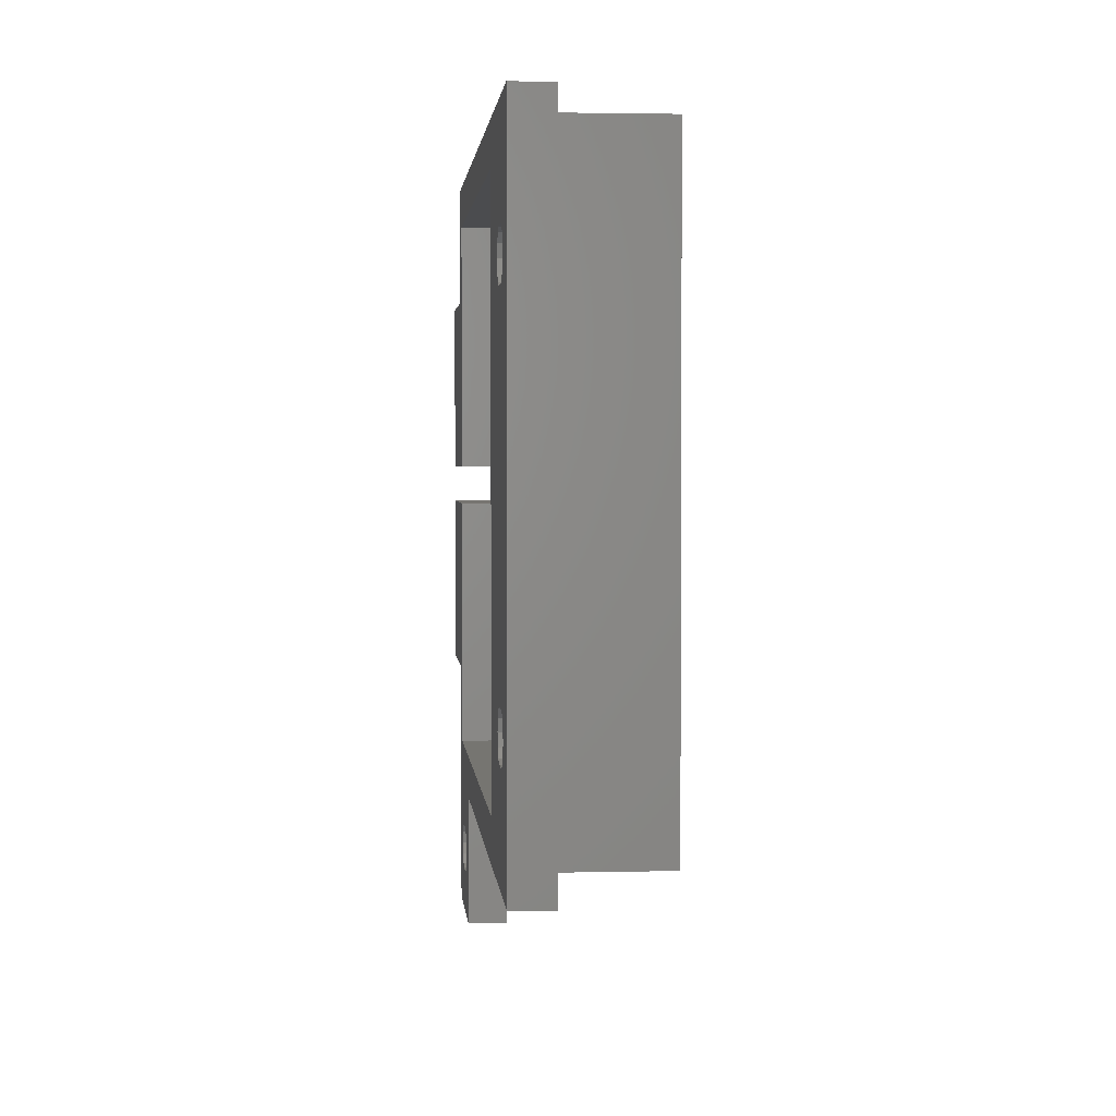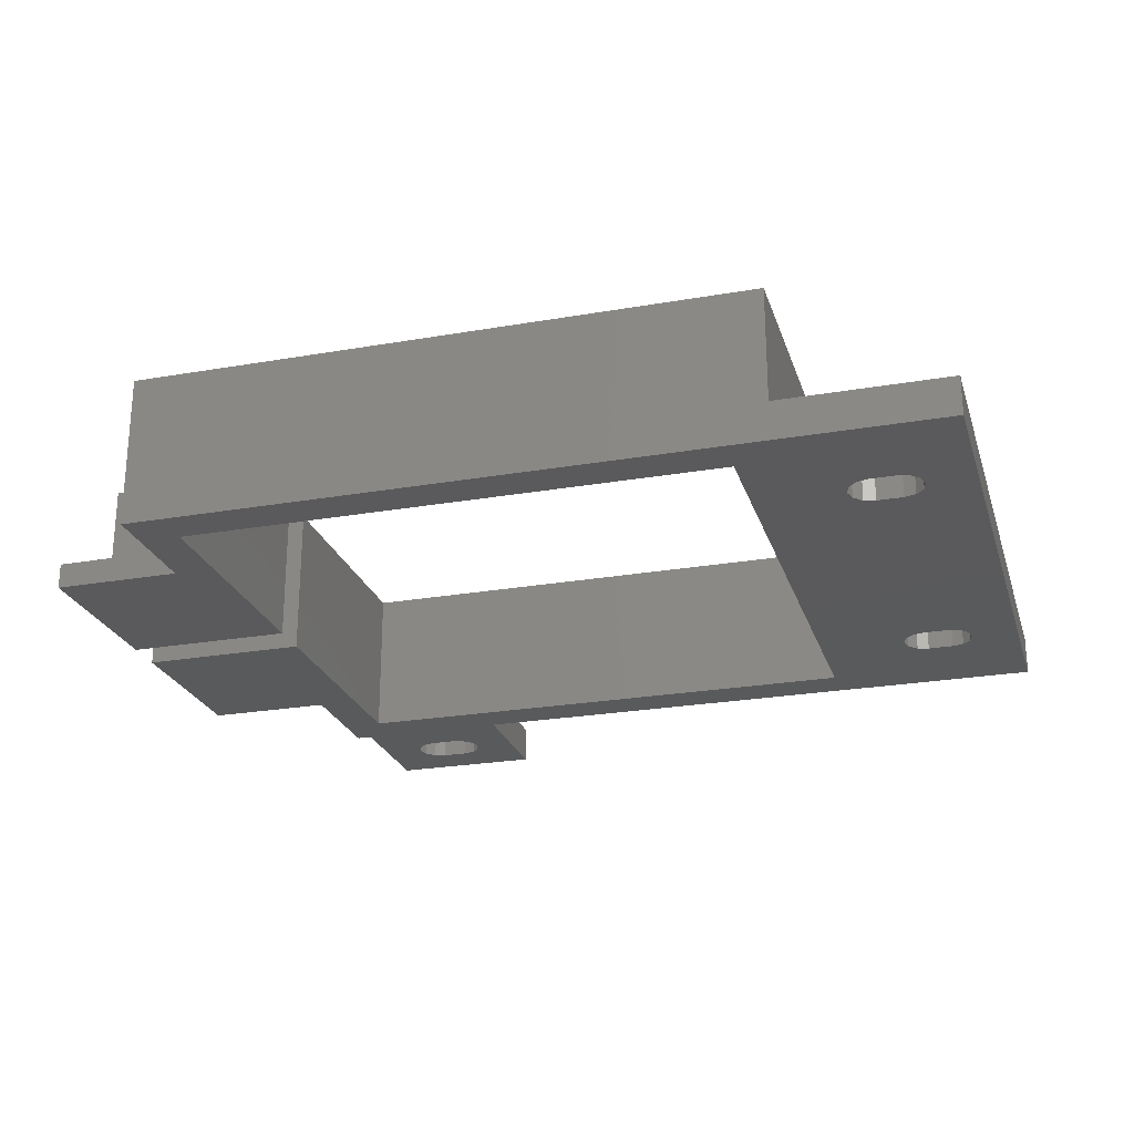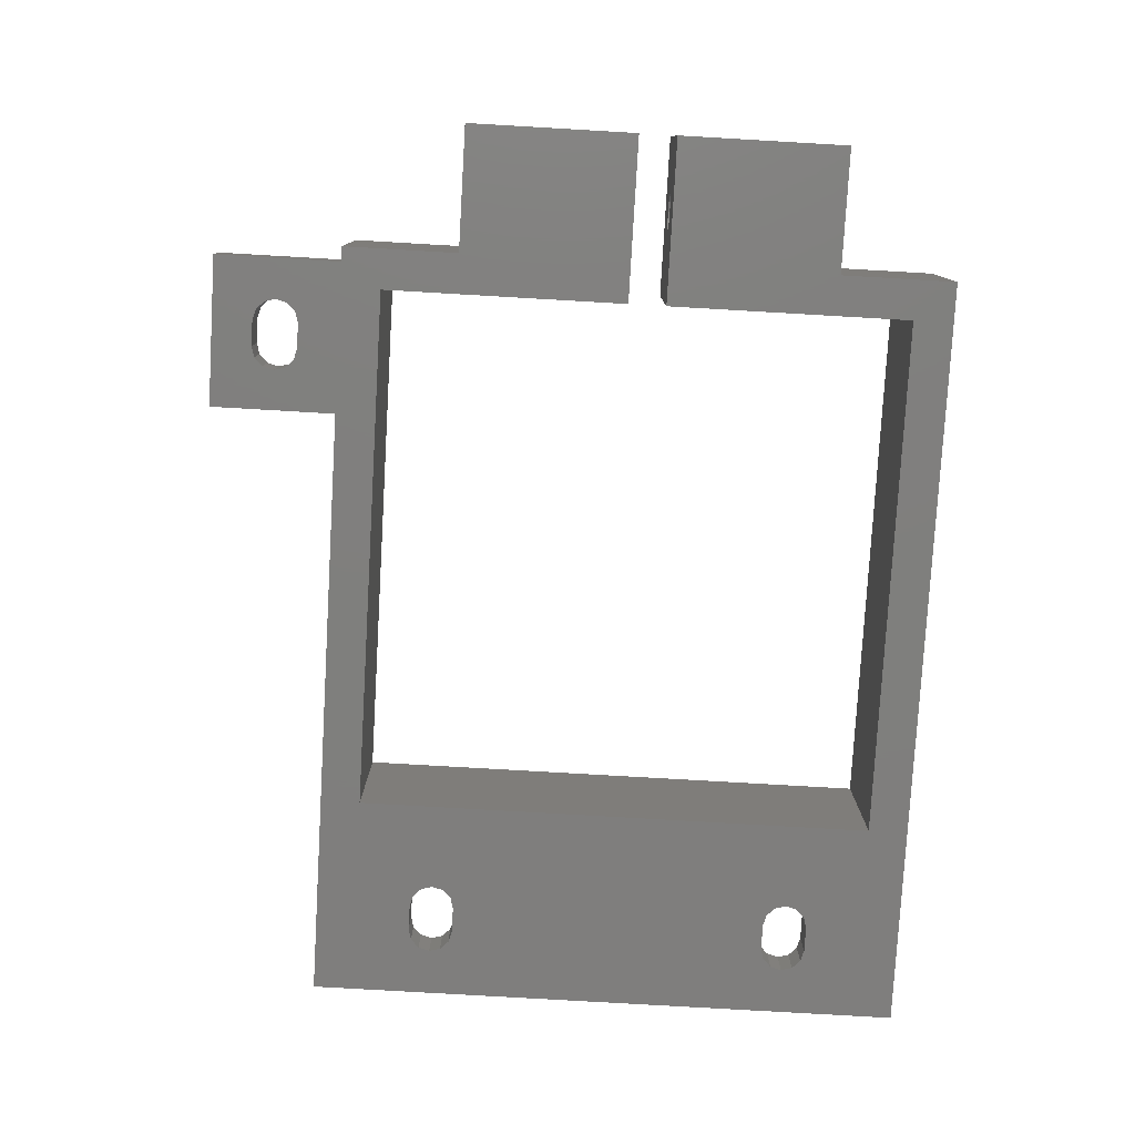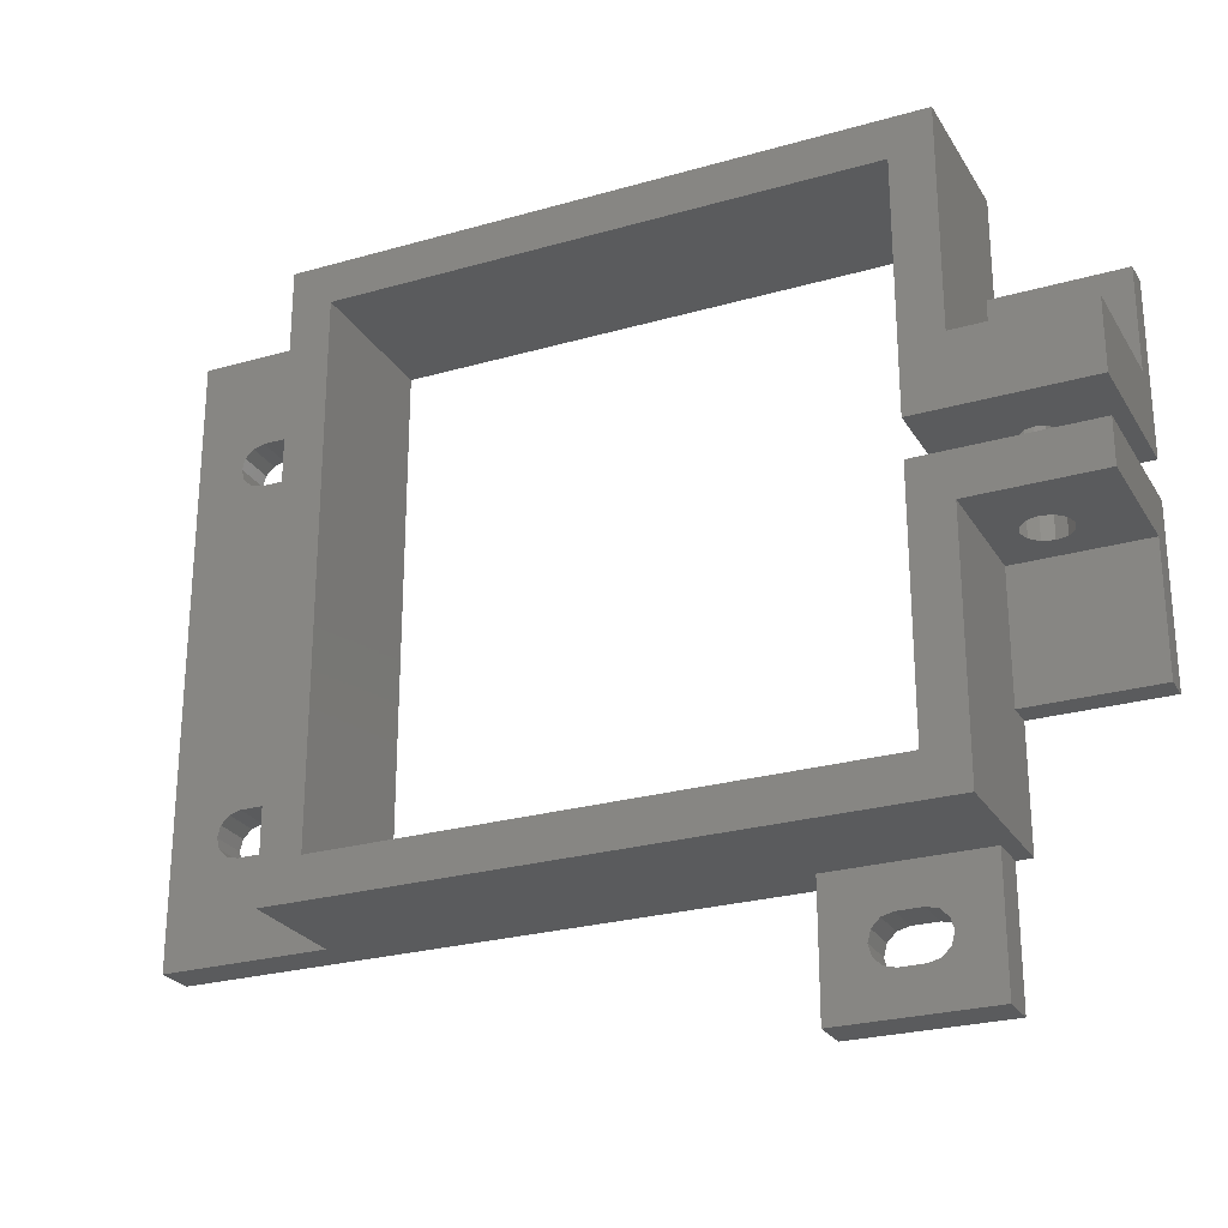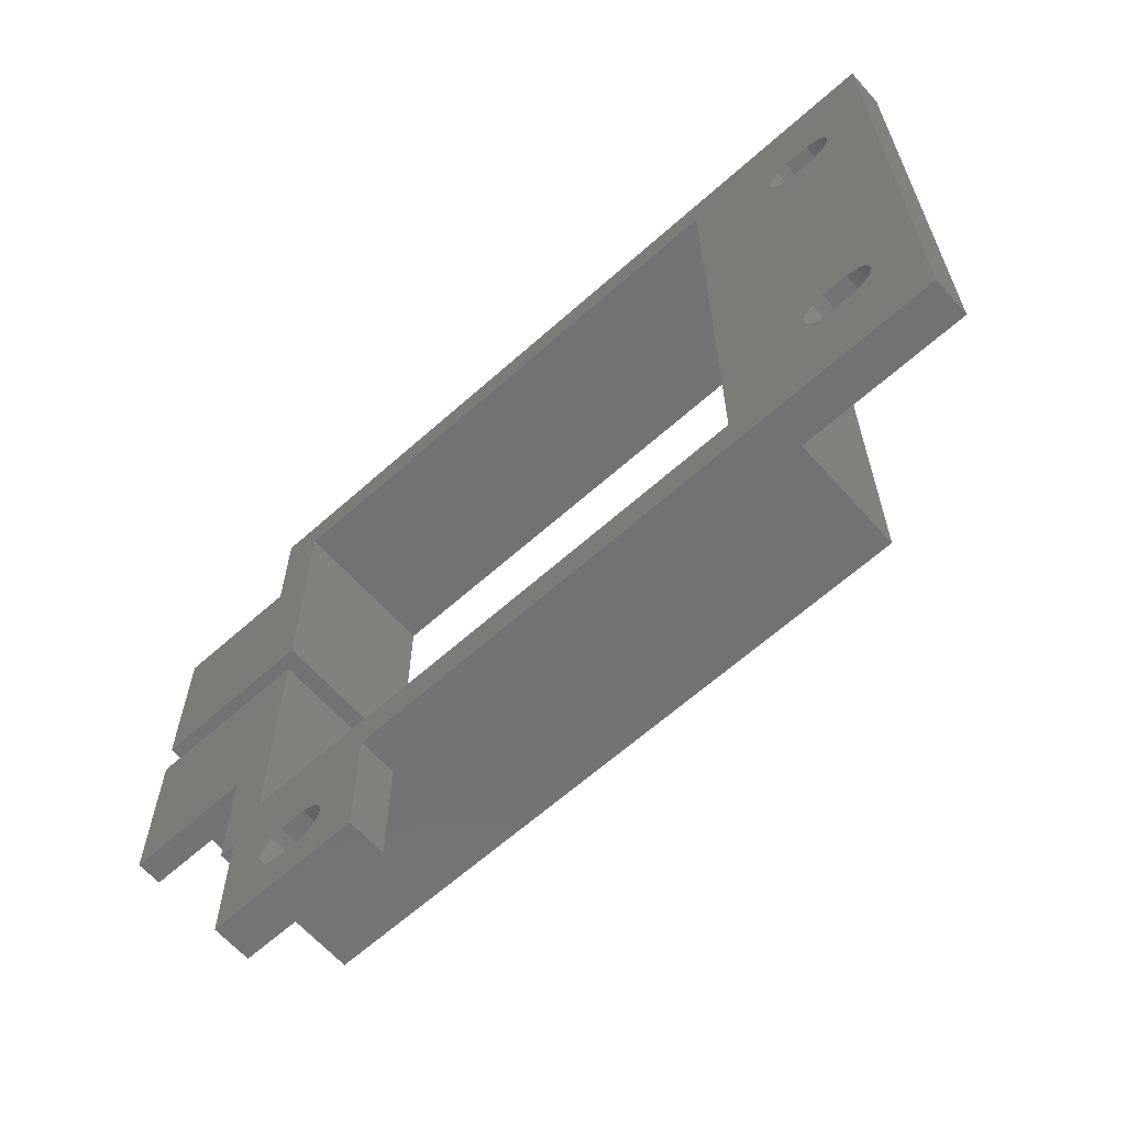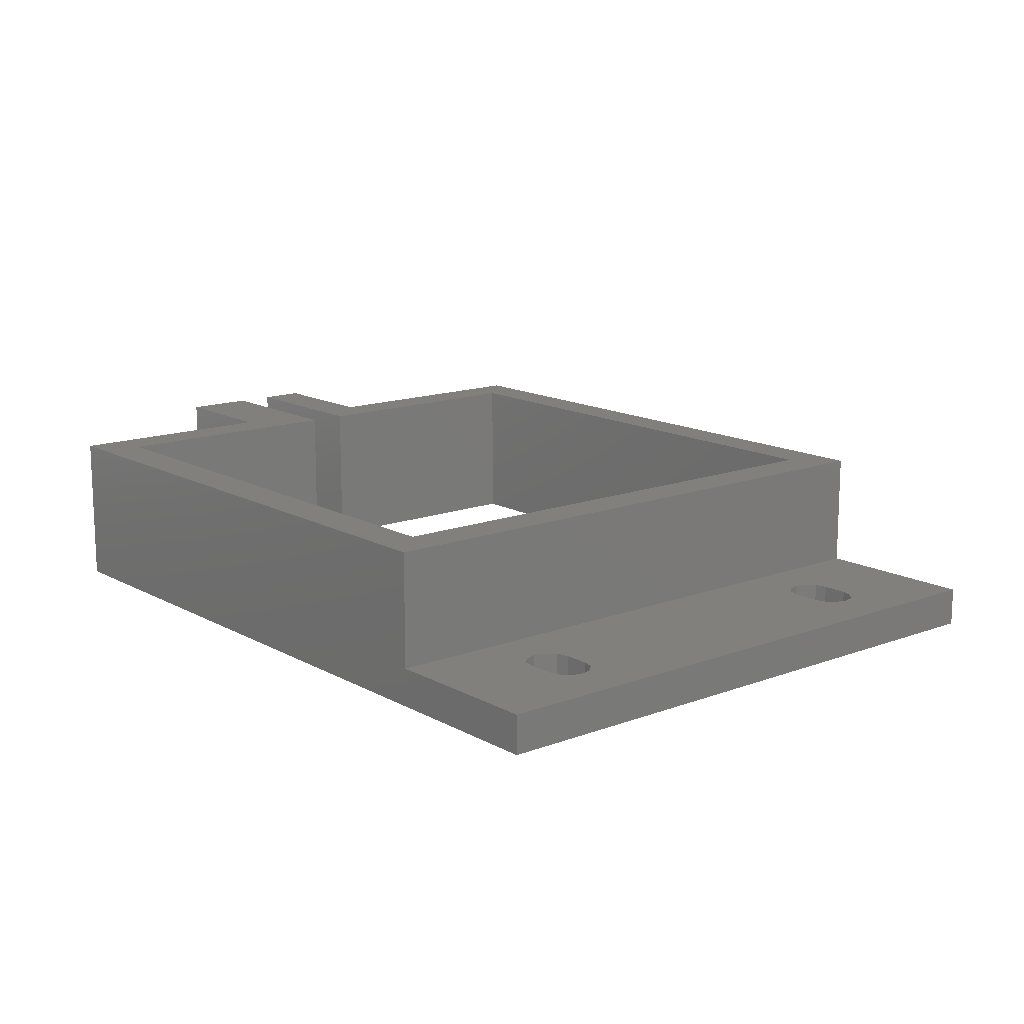
<metadata>
{"format":"stl","ext":"stl","renderer":"f3d","projection":"perspective","resolution":1024,"background":"white","views":[{"elev":2.5,"azim":-94.8,"up":"+Y"},{"elev":-24.2,"azim":-164.0,"up":"+Z"},{"elev":-79.1,"azim":86.7,"up":"+Z"},{"elev":-25.7,"azim":24.6,"up":"+Y"},{"elev":-64.2,"azim":-138.1,"up":"+Y"},{"elev":14.1,"azim":-129.7,"up":"+Z"}]}
</metadata>
<code>
# stl→obj: 184 verts, 384 faces
v 53.13 -3.48 15
v 53.13 44.92 24
v 53.13 44.92 15
v 53.13 -3.48 24
v 101.5 44.92 24
v 98.33 41.72 24
v 101.5 27.72 24
v 56.33 41.72 24
v 56.33 -0.2801 24
v 111.5 22.22 24
v 111.5 27.72 24
v 98.33 22.22 24
v 111.5 19.22 24
v 101.5 15.72 24
v 111.5 15.72 24
v 98.33 19.22 24
v 98.33 -0.2801 24
v 101.5 -3.48 24
v 101.5 5.72 14
v 101.5 15.72 14
v 101.5 -3.48 12
v 101.5 5.72 12
v 101.5 35.72 14
v 101.5 44.92 12
v 101.5 27.72 14
v 101.5 35.72 12
v 49.19 34.52 12
v 56.33 41.72 12
v 49.19 6.92 12
v 49.43 35.42 12
v 48.53 7.579 12
v 48.53 33.86 12
v 47.63 7.82 12
v 47.63 33.62 12
v 45.63 7.82 12
v 45.63 33.62 12
v 44.73 7.579 12
v 44.73 33.86 12
v 44.07 6.92 12
v 44.07 34.52 12
v 43.83 6.02 12
v 43.83 35.42 12
v 111.5 22.22 12
v 111.5 35.72 12
v 98.33 22.22 12
v 98.33 41.72 12
v 56.33 -0.2801 12
v 49.19 36.32 12
v 48.53 36.98 12
v 47.63 37.22 12
v 40.13 44.92 12
v 45.63 37.22 12
v 44.73 36.98 12
v 44.07 36.32 12
v 40.13 -3.48 12
v 97.13 -8.48 12
v 100.3 -3.48 12
v 100.3 -13.48 12
v 96.89 -7.58 12
v 96.89 -9.38 12
v 96.23 -10.04 12
v 95.33 -10.28 12
v 93.33 -10.28 12
v 88.33 -13.48 12
v 91.77 -9.38 12
v 91.53 -8.48 12
v 92.43 -10.04 12
v 98.33 -0.2801 12
v 111.5 19.22 12
v 111.5 5.72 12
v 98.33 19.22 12
v 96.23 -6.921 12
v 95.33 -6.68 12
v 93.33 -6.68 12
v 88.33 -3.48 12
v 92.43 -6.921 12
v 91.77 -7.58 12
v 49.43 6.02 12
v 49.19 5.12 12
v 48.53 4.461 12
v 47.63 4.22 12
v 45.63 4.22 12
v 44.07 5.12 12
v 44.73 4.461 12
v 88.33 -3.48 15
v 100.3 -3.48 15
v 40.13 -3.48 15
v 40.13 44.92 15
v 49.19 34.52 15
v 49.43 6.02 15
v 49.43 35.42 15
v 49.19 6.92 15
v 48.53 33.86 15
v 48.53 7.579 15
v 47.63 33.62 15
v 47.63 7.82 15
v 45.63 33.62 15
v 45.63 7.82 15
v 44.73 33.86 15
v 44.73 7.579 15
v 44.07 34.52 15
v 44.07 6.92 15
v 43.83 35.42 15
v 43.83 6.02 15
v 49.19 36.32 15
v 48.53 36.98 15
v 47.63 37.22 15
v 45.63 37.22 15
v 44.07 36.32 15
v 44.73 36.98 15
v 49.19 5.12 15
v 48.53 4.461 15
v 47.63 4.22 15
v 45.63 4.22 15
v 44.73 4.461 15
v 44.07 5.12 15
v 88.33 -13.48 15
v 97.13 -8.48 15
v 100.3 -13.48 15
v 96.89 -7.58 15
v 96.23 -6.921 15
v 95.33 -6.68 15
v 93.33 -6.68 15
v 91.77 -7.58 15
v 91.53 -8.48 15
v 92.43 -6.921 15
v 96.89 -9.38 15
v 96.23 -10.04 15
v 95.33 -10.28 15
v 93.33 -10.28 15
v 92.43 -10.04 15
v 91.77 -9.38 15
v 111.5 15.72 14
v 111.5 5.72 14
v 111.5 27.72 14
v 111.5 35.72 14
v 105.5 15.72 19.8
v 104.6 15.72 19.56
v 104 15.72 18.9
v 103.7 15.72 18
v 104.6 15.72 16.44
v 105.5 15.72 16.2
v 104 15.72 17.1
v 106.4 15.72 19.56
v 107.1 15.72 18.9
v 107.3 15.72 18
v 107.1 15.72 17.1
v 106.4 15.72 16.44
v 105.5 27.72 19.45
v 106.3 27.72 19.26
v 106.8 27.72 18.73
v 107 27.72 18
v 106.3 27.72 16.74
v 105.5 27.72 16.55
v 106.8 27.72 17.27
v 104.8 27.72 19.26
v 104.3 27.72 18.73
v 104.1 27.72 18
v 104.3 27.72 17.27
v 104.8 27.72 16.74
v 107.1 19.22 18.9
v 107.3 19.22 18
v 103.7 19.22 18
v 104 19.22 18.9
v 105.5 19.22 19.8
v 104.6 19.22 19.56
v 106.4 19.22 19.56
v 105.5 19.22 16.2
v 106.4 19.22 16.44
v 107.1 19.22 17.1
v 104 19.22 17.1
v 104.6 19.22 16.44
v 107 22.22 18
v 106.8 22.22 18.73
v 104.3 22.22 18.73
v 104.1 22.22 18
v 105.5 22.22 19.45
v 106.3 22.22 19.26
v 104.8 22.22 19.26
v 106.3 22.22 16.74
v 105.5 22.22 16.55
v 104.8 22.22 16.74
v 104.3 22.22 17.27
v 106.8 22.22 17.27
f 1 2 3
f 2 1 4
f 5 6 7
f 5 8 6
f 8 2 9
f 2 8 5
f 7 10 11
f 7 12 10
f 12 7 6
f 13 14 15
f 16 14 13
f 17 14 16
f 14 17 18
f 9 18 17
f 9 4 18
f 4 9 2
f 14 19 20
f 18 19 14
f 21 19 18
f 19 21 22
f 5 23 24
f 7 23 5
f 23 7 25
f 24 23 26
f 27 28 29
f 28 27 30
f 31 27 29
f 31 32 27
f 33 32 31
f 33 34 32
f 35 34 33
f 35 36 34
f 37 36 35
f 37 38 36
f 39 38 37
f 39 40 38
f 41 40 39
f 40 41 42
f 43 26 44
f 45 26 43
f 46 26 45
f 26 46 24
f 28 24 46
f 47 29 28
f 48 28 30
f 49 28 48
f 50 28 49
f 51 50 52
f 51 52 53
f 28 51 24
f 50 51 28
f 54 51 53
f 42 51 54
f 51 42 55
f 56 57 58
f 59 57 56
f 58 60 56
f 58 61 60
f 58 62 61
f 58 63 62
f 64 63 58
f 65 64 66
f 67 64 65
f 63 64 67
f 68 21 57
f 22 69 70
f 21 68 22
f 22 71 69
f 71 22 68
f 72 57 59
f 57 72 68
f 73 68 72
f 74 68 73
f 75 74 76
f 75 76 77
f 75 66 64
f 66 75 77
f 74 75 68
f 75 47 68
f 29 47 78
f 47 79 78
f 47 80 79
f 47 81 80
f 55 81 47
f 81 55 82
f 41 55 42
f 83 55 41
f 84 55 83
f 82 55 84
f 55 47 75
f 85 4 1
f 4 85 18
f 86 18 85
f 21 86 57
f 86 21 18
f 55 1 87
f 75 1 55
f 1 75 85
f 5 3 2
f 24 3 5
f 51 3 24
f 3 51 88
f 55 88 51
f 88 55 87
f 89 90 91
f 89 92 90
f 93 92 89
f 93 94 92
f 95 94 93
f 95 96 94
f 97 96 95
f 97 98 96
f 99 98 97
f 99 100 98
f 101 100 99
f 101 102 100
f 103 102 101
f 102 103 104
f 3 91 1
f 3 105 91
f 3 106 105
f 3 107 106
f 3 108 107
f 88 108 3
f 103 88 104
f 109 88 103
f 110 88 109
f 108 88 110
f 90 1 91
f 111 1 90
f 112 1 111
f 113 1 112
f 114 1 113
f 87 114 115
f 114 87 1
f 116 87 115
f 104 87 116
f 87 104 88
f 64 85 75
f 85 64 117
f 86 118 119
f 86 120 118
f 86 121 120
f 86 122 121
f 86 123 122
f 85 123 86
f 124 85 125
f 126 85 124
f 123 85 126
f 127 119 118
f 128 119 127
f 129 119 128
f 130 119 129
f 117 130 131
f 117 125 85
f 130 117 119
f 132 117 131
f 125 117 132
f 119 57 86
f 57 119 58
f 64 119 117
f 119 64 58
f 133 13 15
f 13 133 69
f 70 133 134
f 133 70 69
f 11 10 135
f 135 44 136
f 135 43 44
f 43 135 10
f 14 137 15
f 14 138 137
f 14 139 138
f 14 140 139
f 20 140 14
f 141 20 142
f 143 20 141
f 140 20 143
f 144 15 137
f 145 15 144
f 146 15 145
f 133 146 147
f 133 142 20
f 146 133 15
f 148 133 147
f 142 133 148
f 11 149 7
f 11 150 149
f 11 151 150
f 11 152 151
f 135 152 11
f 153 135 154
f 155 135 153
f 152 135 155
f 156 7 149
f 157 7 156
f 158 7 157
f 25 158 159
f 25 154 135
f 158 25 7
f 160 25 159
f 154 25 160
f 20 134 133
f 134 20 19
f 23 135 136
f 135 23 25
f 44 23 136
f 23 44 26
f 22 134 19
f 134 22 70
f 146 161 162
f 161 146 145
f 139 163 164
f 163 139 140
f 138 165 137
f 165 138 166
f 145 167 161
f 167 145 144
f 138 164 166
f 164 138 139
f 168 148 169
f 148 168 142
f 148 170 169
f 170 148 147
f 137 167 144
f 167 137 165
f 147 162 170
f 162 147 146
f 140 171 163
f 171 140 143
f 172 142 168
f 142 172 141
f 143 172 171
f 172 143 141
f 173 151 152
f 151 173 174
f 175 158 157
f 158 175 176
f 177 150 178
f 150 177 149
f 174 150 151
f 150 174 178
f 179 149 177
f 149 179 156
f 154 180 153
f 180 154 181
f 160 181 154
f 181 160 182
f 176 159 158
f 159 176 183
f 179 157 156
f 157 179 175
f 183 160 159
f 160 183 182
f 180 155 153
f 155 180 184
f 184 152 155
f 152 184 173
f 48 106 49
f 106 48 105
f 50 106 107
f 106 50 49
f 36 99 97
f 99 36 38
f 27 91 30
f 91 27 89
f 34 97 95
f 97 34 36
f 101 42 103
f 42 101 40
f 27 93 89
f 93 27 32
f 103 54 109
f 54 103 42
f 109 53 110
f 53 109 54
f 53 108 110
f 108 53 52
f 52 107 108
f 107 52 50
f 30 105 48
f 105 30 91
f 32 95 93
f 95 32 34
f 99 40 101
f 40 99 38
f 78 92 29
f 92 78 90
f 31 92 94
f 92 31 29
f 80 113 112
f 113 80 81
f 104 39 102
f 39 104 41
f 79 90 78
f 90 79 111
f 35 96 98
f 96 35 33
f 82 115 114
f 115 82 84
f 81 114 113
f 114 81 82
f 116 41 104
f 41 116 83
f 79 112 111
f 112 79 80
f 33 94 96
f 94 33 31
f 102 37 100
f 37 102 39
f 37 98 100
f 98 37 35
f 115 83 116
f 83 115 84
f 9 28 8
f 28 9 47
f 68 16 71
f 16 68 17
f 45 6 46
f 6 45 12
f 28 6 8
f 6 28 46
f 68 9 17
f 9 68 47
f 12 177 10
f 12 179 177
f 12 175 179
f 12 176 175
f 45 176 12
f 182 45 181
f 183 45 182
f 176 45 183
f 178 10 177
f 174 10 178
f 173 10 174
f 43 173 184
f 43 181 45
f 173 43 10
f 180 43 184
f 181 43 180
f 13 165 16
f 13 167 165
f 13 161 167
f 13 162 161
f 69 162 13
f 169 69 168
f 170 69 169
f 162 69 170
f 166 16 165
f 164 16 166
f 163 16 164
f 71 163 171
f 71 168 69
f 163 71 16
f 172 71 171
f 168 71 172
f 132 66 125
f 66 132 65
f 74 122 123
f 122 74 73
f 60 128 127
f 128 60 61
f 62 130 129
f 130 62 63
f 125 77 124
f 77 125 66
f 131 65 132
f 65 131 67
f 63 131 130
f 131 63 67
f 61 129 128
f 129 61 62
f 60 118 56
f 118 60 127
f 56 120 59
f 120 56 118
f 73 121 122
f 121 73 72
f 72 120 121
f 120 72 59
f 124 76 126
f 76 124 77
f 76 123 126
f 123 76 74

</code>
